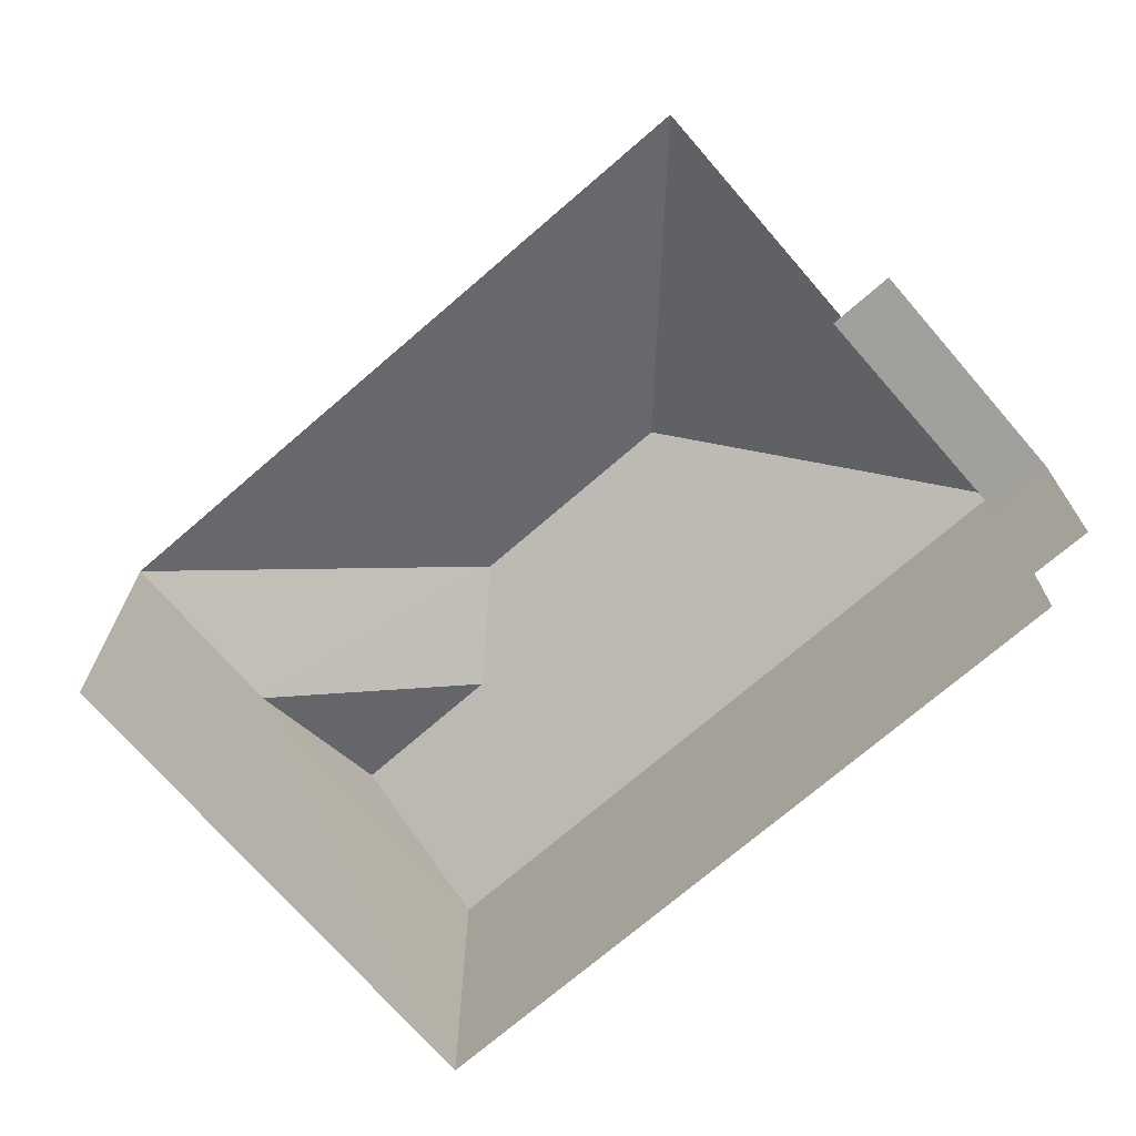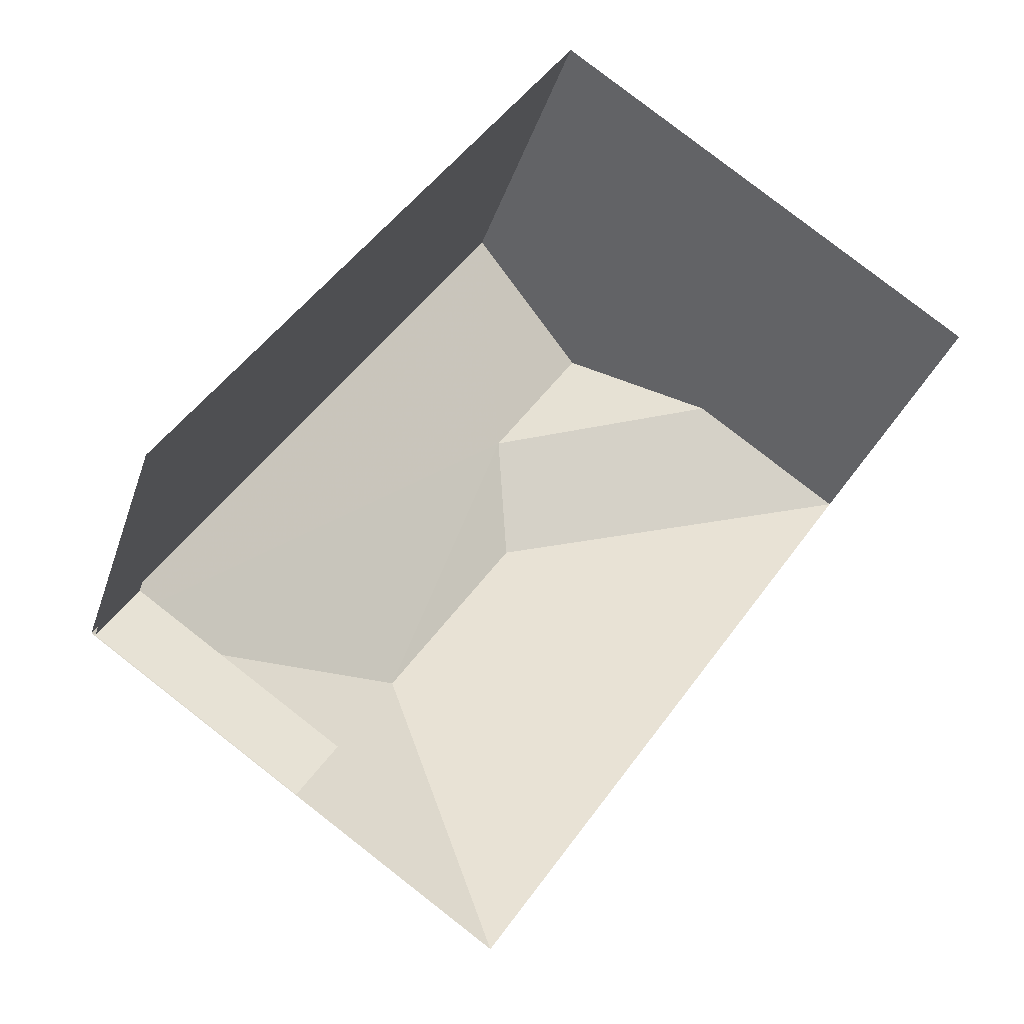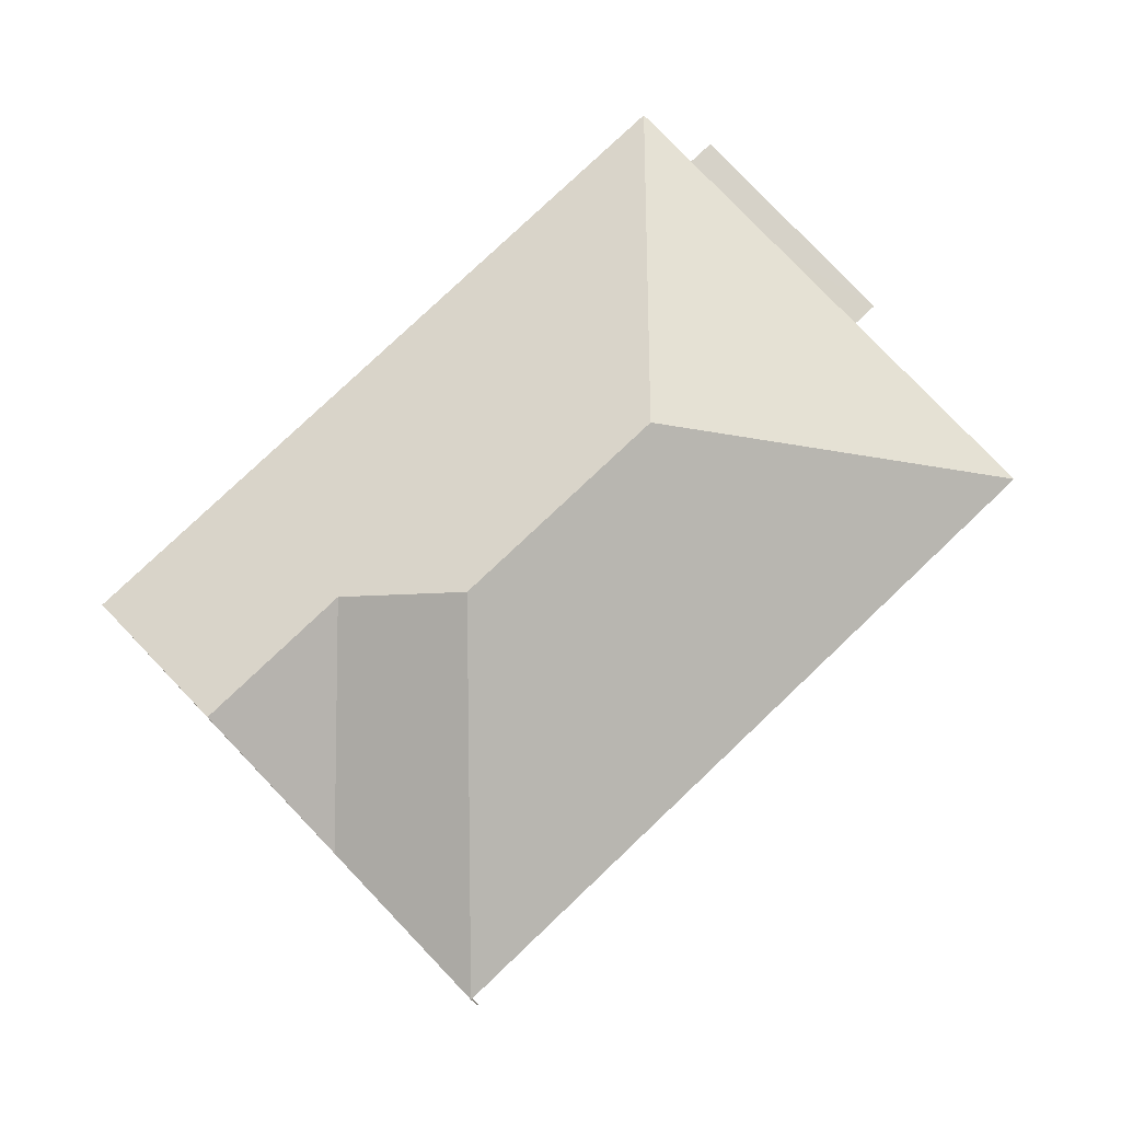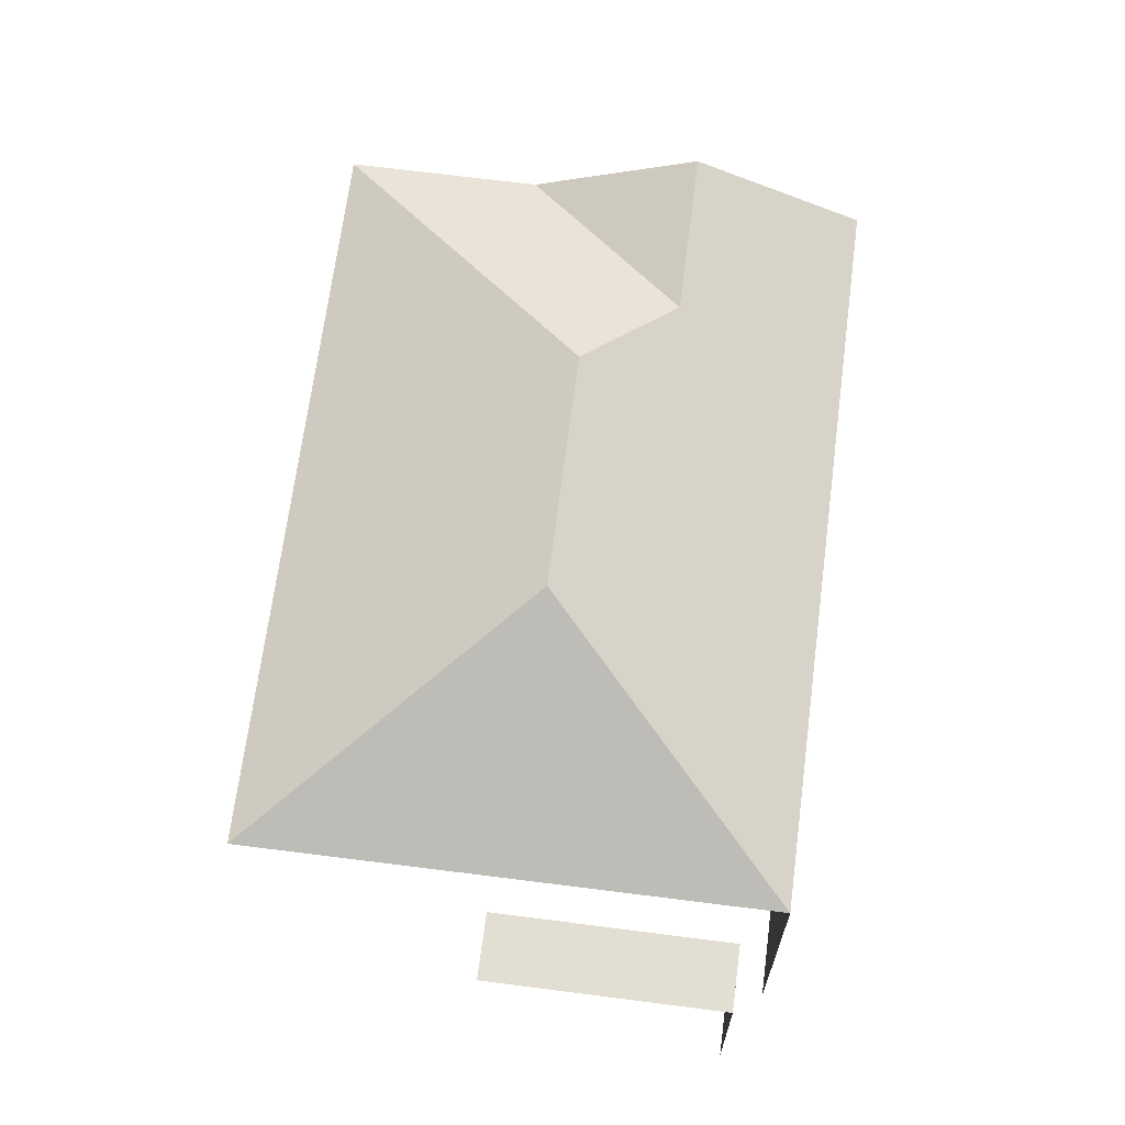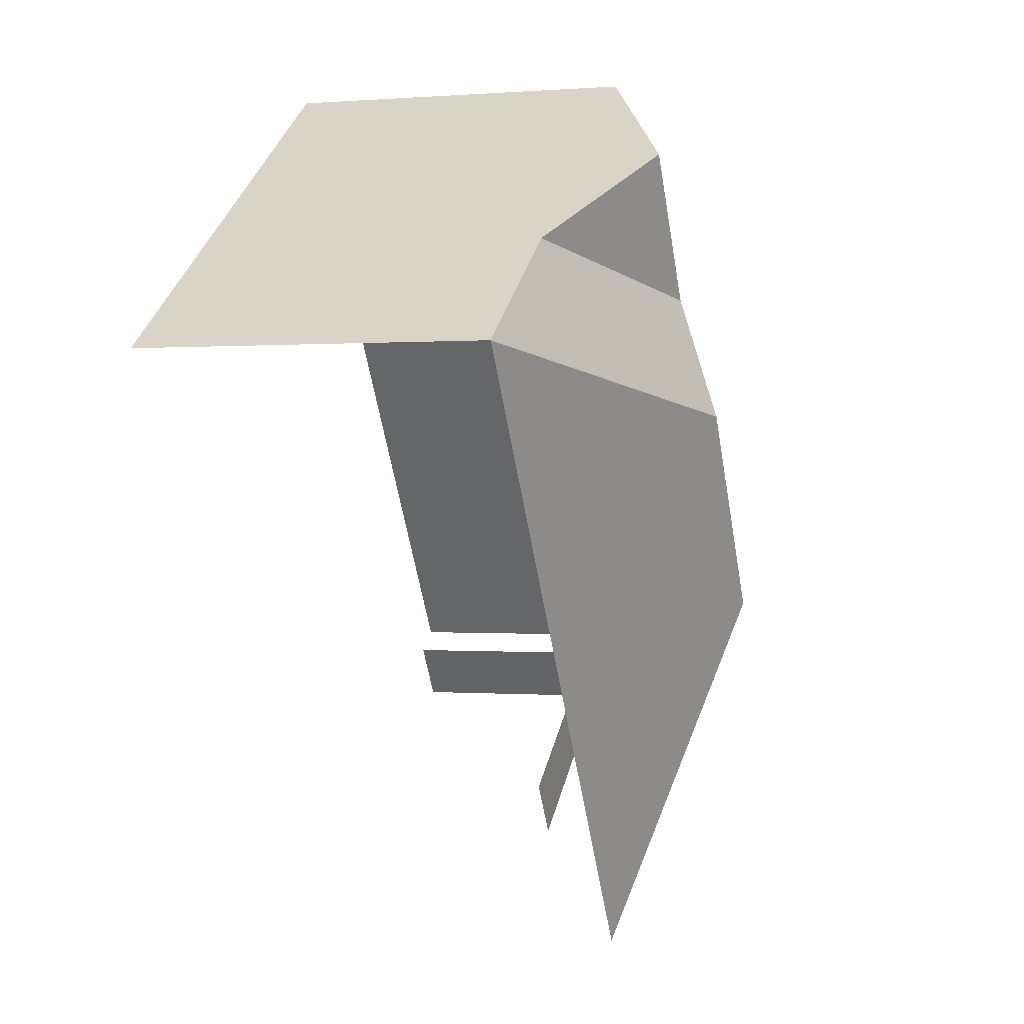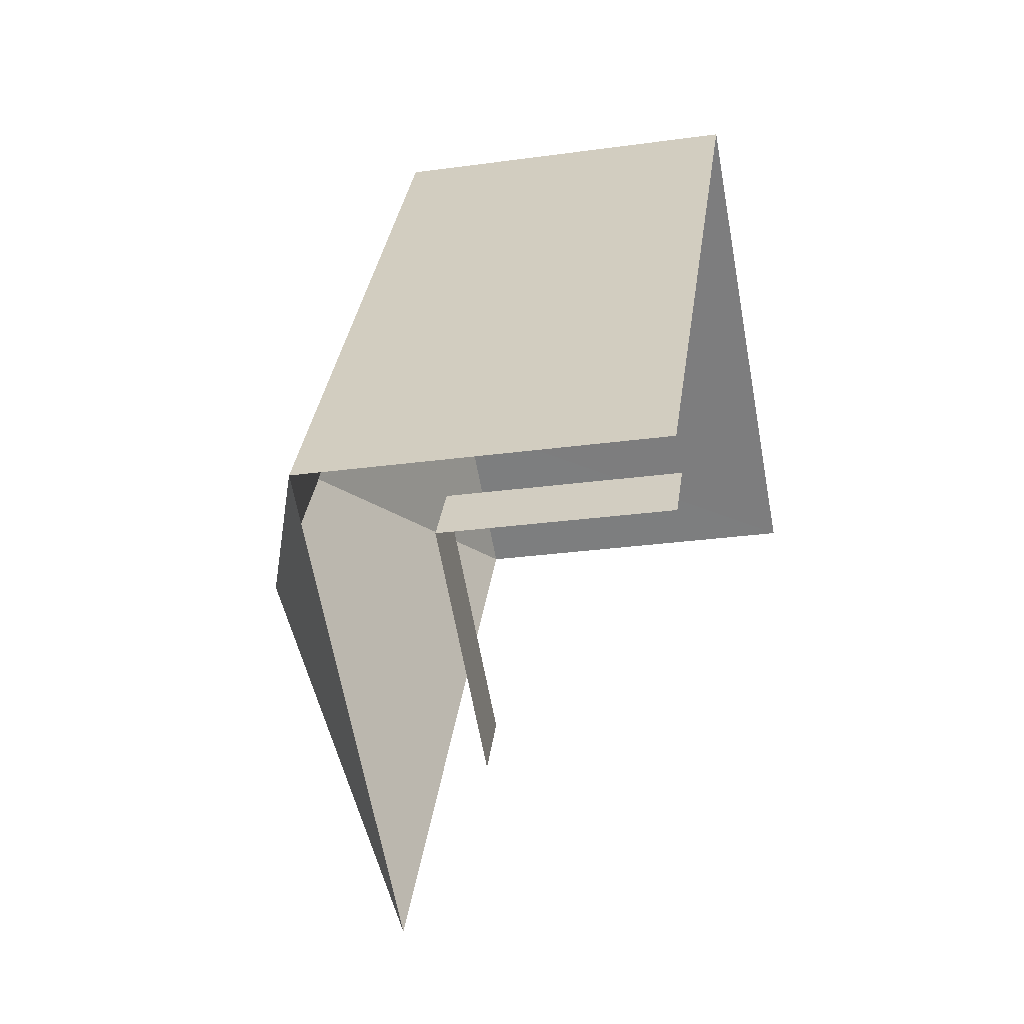
<metadata>
{"format":"obj","ext":"obj","renderer":"f3d","projection":"perspective","resolution":1024,"background":"white","views":[{"elev":-71.5,"azim":-14.5,"up":"+Z"},{"elev":-31.7,"azim":163.5,"up":"+Y"},{"elev":78.5,"azim":-99.0,"up":"+Z"},{"elev":68.0,"azim":41.9,"up":"+Z"},{"elev":0.1,"azim":-72.7,"up":"+Y"},{"elev":-26.3,"azim":102.3,"up":"+Y"}]}
</metadata>
<code>
v -2.236e+05 -1.283e+05 15.28
v -2.236e+05 -1.283e+05 15.28
v -2.236e+05 -1.282e+05 15.28
v -2.236e+05 -1.283e+05 15.28
v -2.236e+05 -1.283e+05 15.28
v -2.236e+05 -1.283e+05 15.28
v -2.236e+05 -1.283e+05 15.28
v -2.236e+05 -1.283e+05 15.28
v -2.236e+05 -1.283e+05 22.81
v -2.236e+05 -1.283e+05 22.14
v -2.236e+05 -1.282e+05 20.85
v -2.236e+05 -1.283e+05 20.85
v -2.236e+05 -1.283e+05 20.85
v -2.236e+05 -1.283e+05 22.81
v -2.236e+05 -1.282e+05 22.14
v -2.236e+05 -1.283e+05 20.85
v -2.236e+05 -1.282e+05 20.85
v -2.236e+05 -1.283e+05 18.65
v -2.236e+05 -1.283e+05 18.65
v -2.236e+05 -1.283e+05 18.65
v -2.236e+05 -1.283e+05 18.65
f 1 2 3
f 3 4 5
f 1 6 2
f 7 8 5
f 8 1 5
f 5 1 3
f 1 8 19
f 21 1 19
f 12 2 6
f 13 12 6
f 19 8 7
f 20 19 7
f 5 4 18
f 4 16 18
f 1 21 6
f 21 16 13
f 18 16 21
f 6 21 13
f 9 10 11
f 12 9 11
f 9 12 13
f 14 9 13
f 11 10 15
f 14 13 16
f 9 14 10
f 14 16 10
f 10 17 15
f 10 16 17
f 18 19 20
f 18 21 19
f 18 20 7
f 5 18 7
f 15 17 11
f 17 3 11
f 11 2 12
f 11 3 2
f 4 17 16
f 4 3 17

</code>
